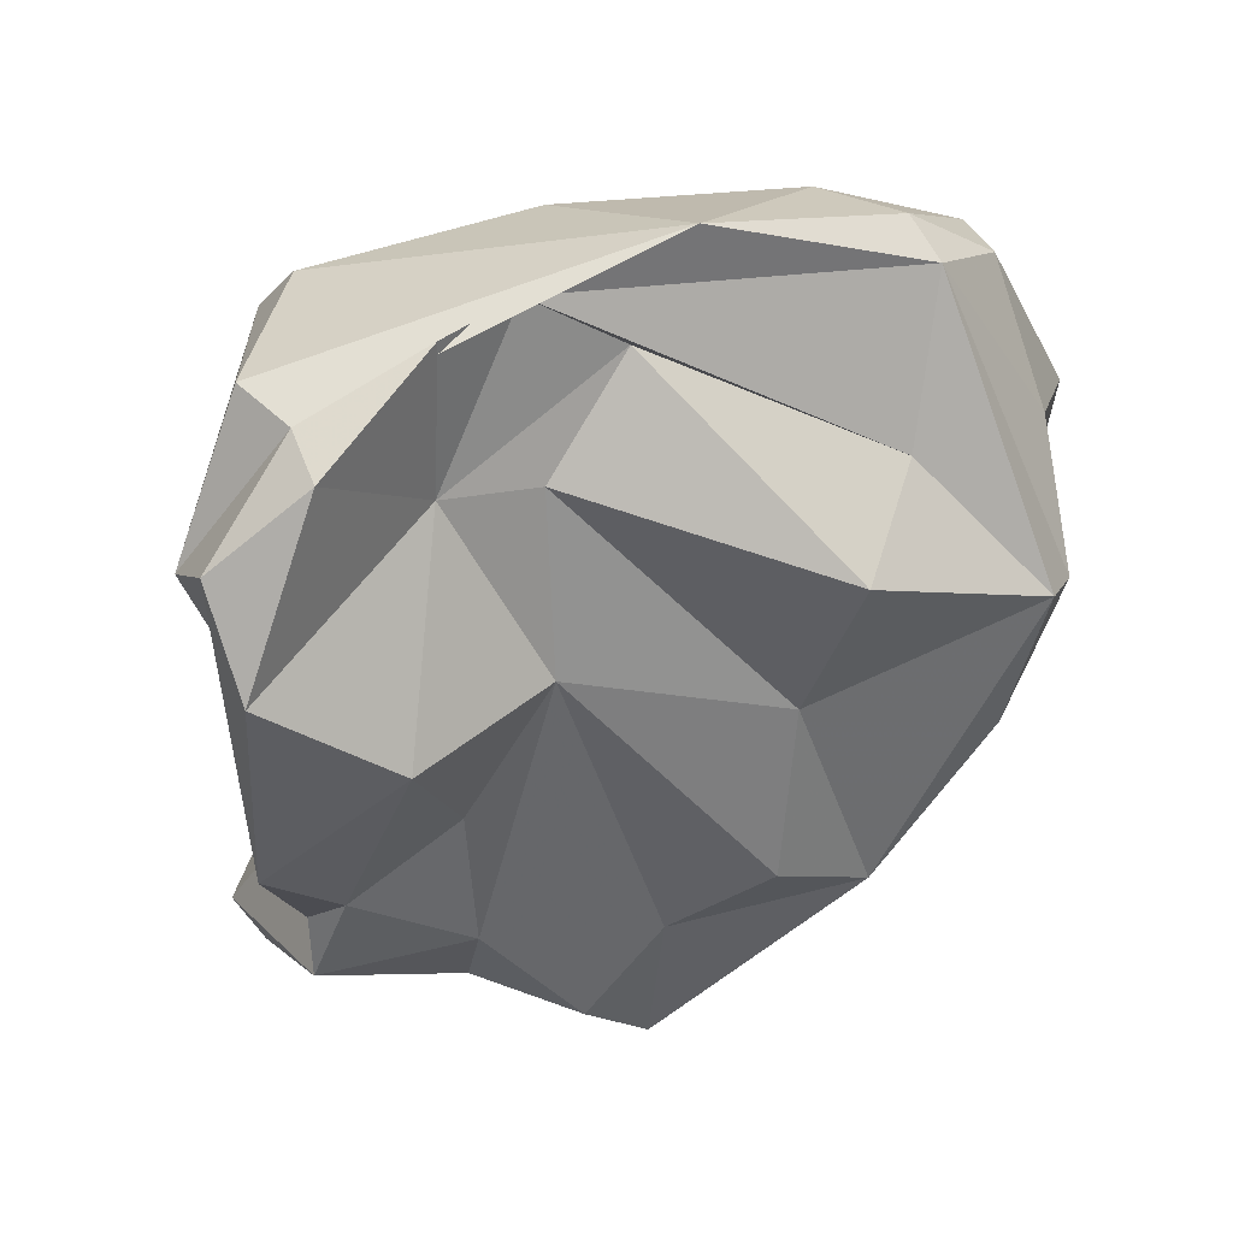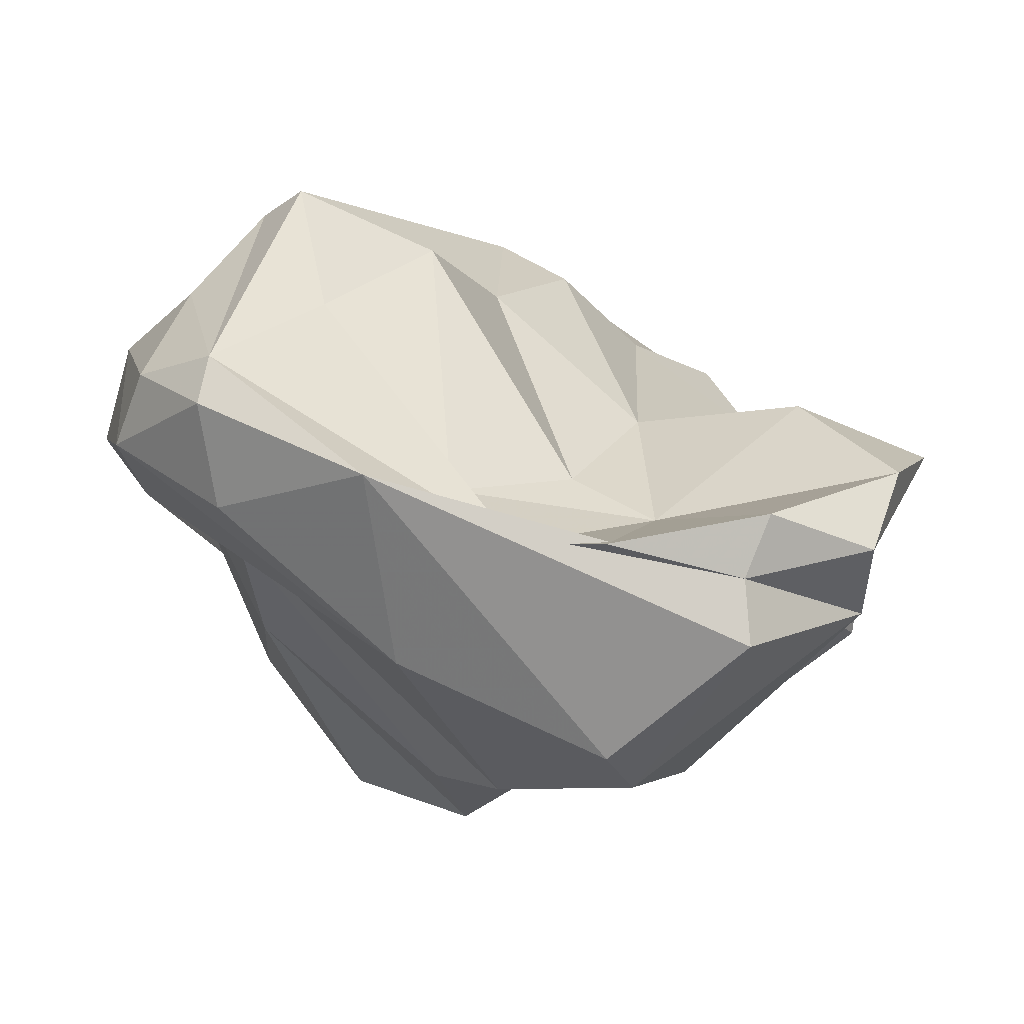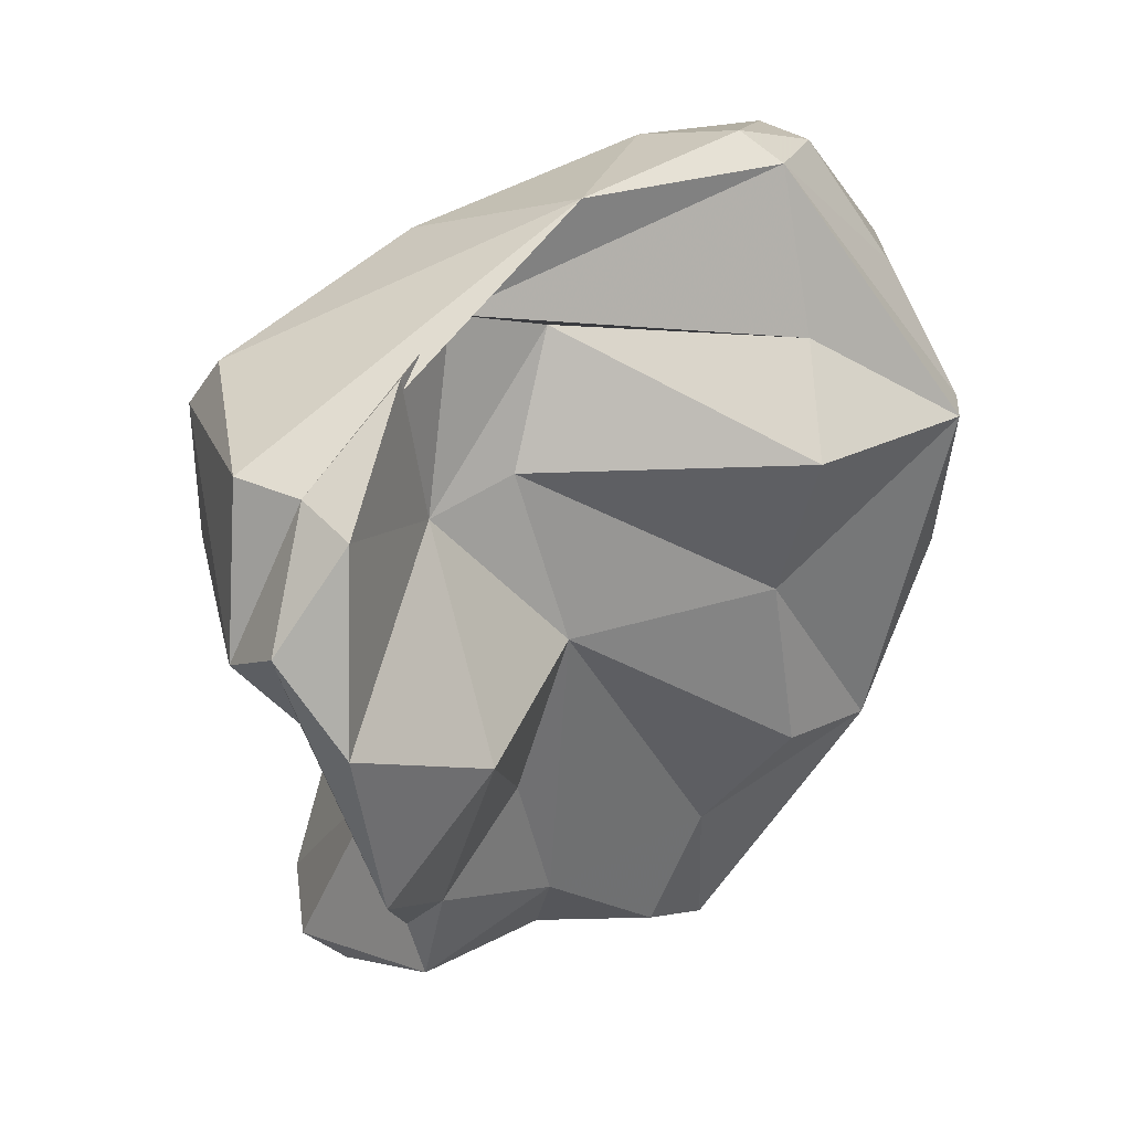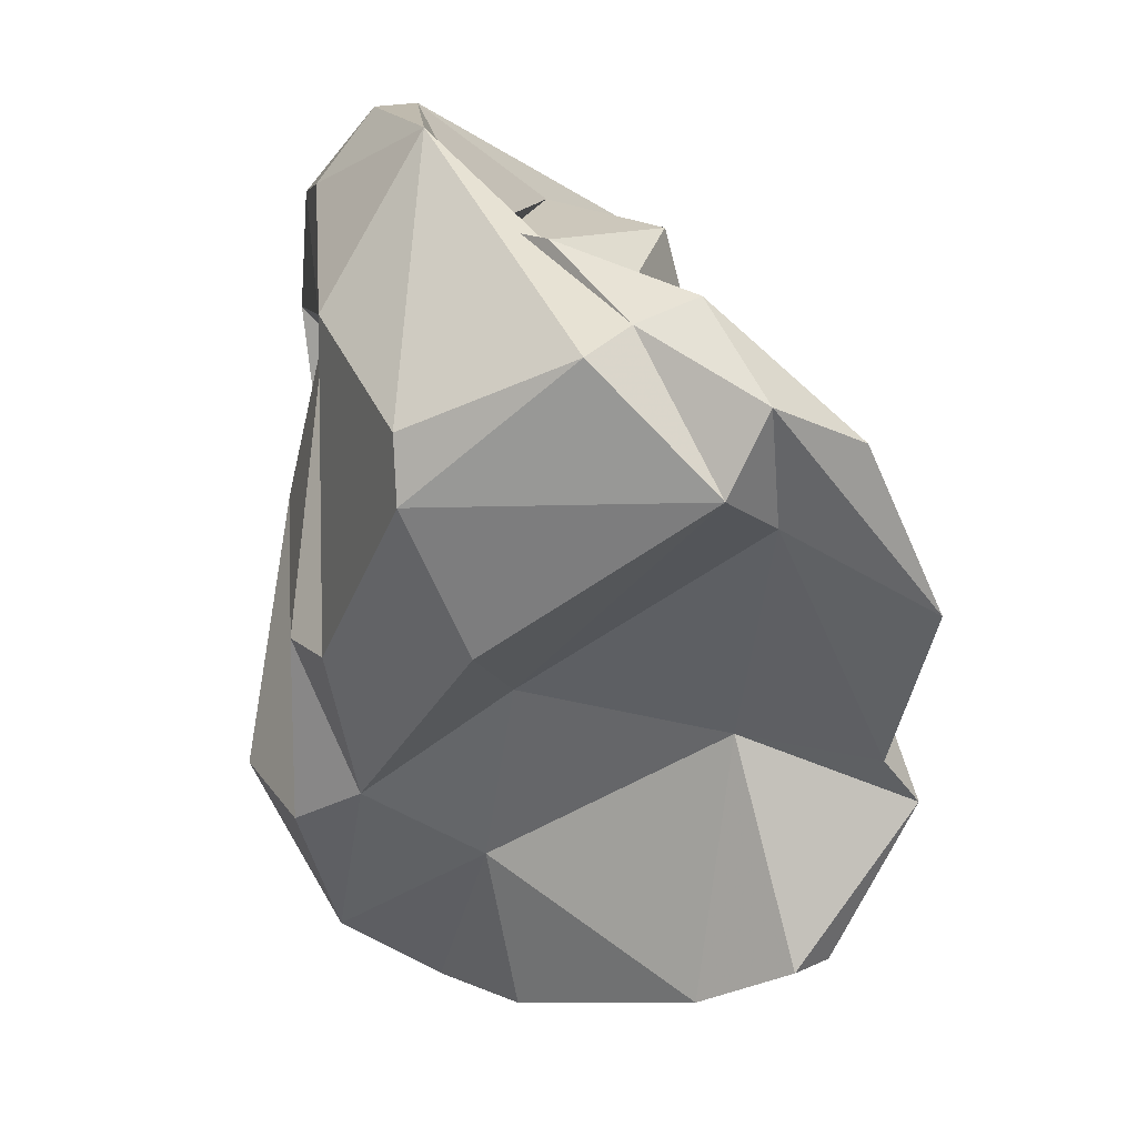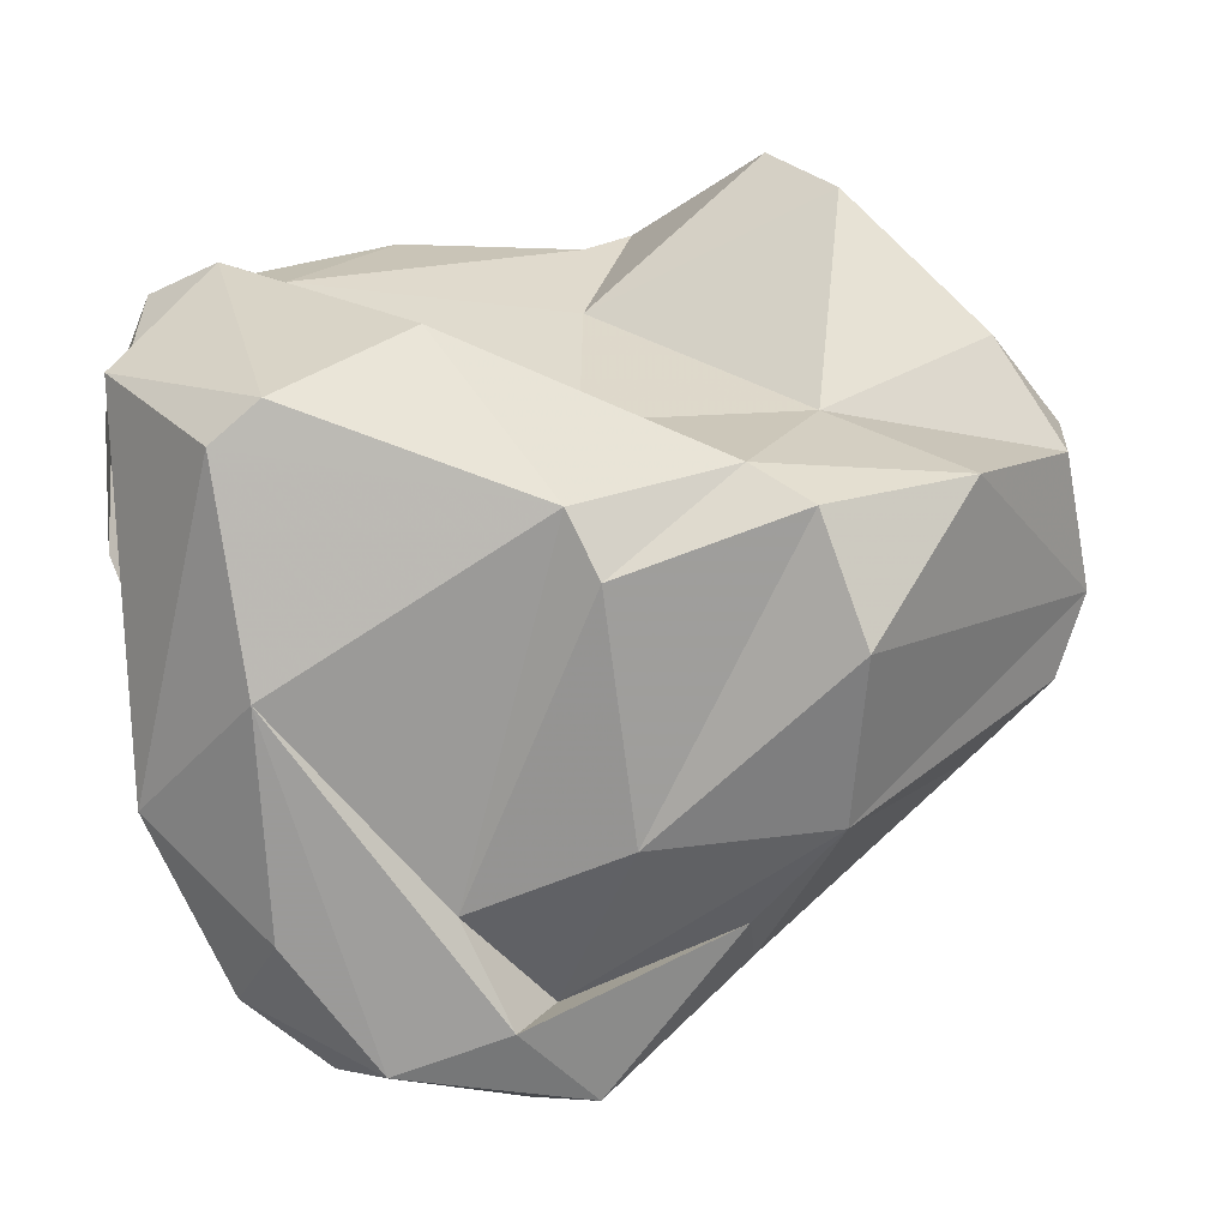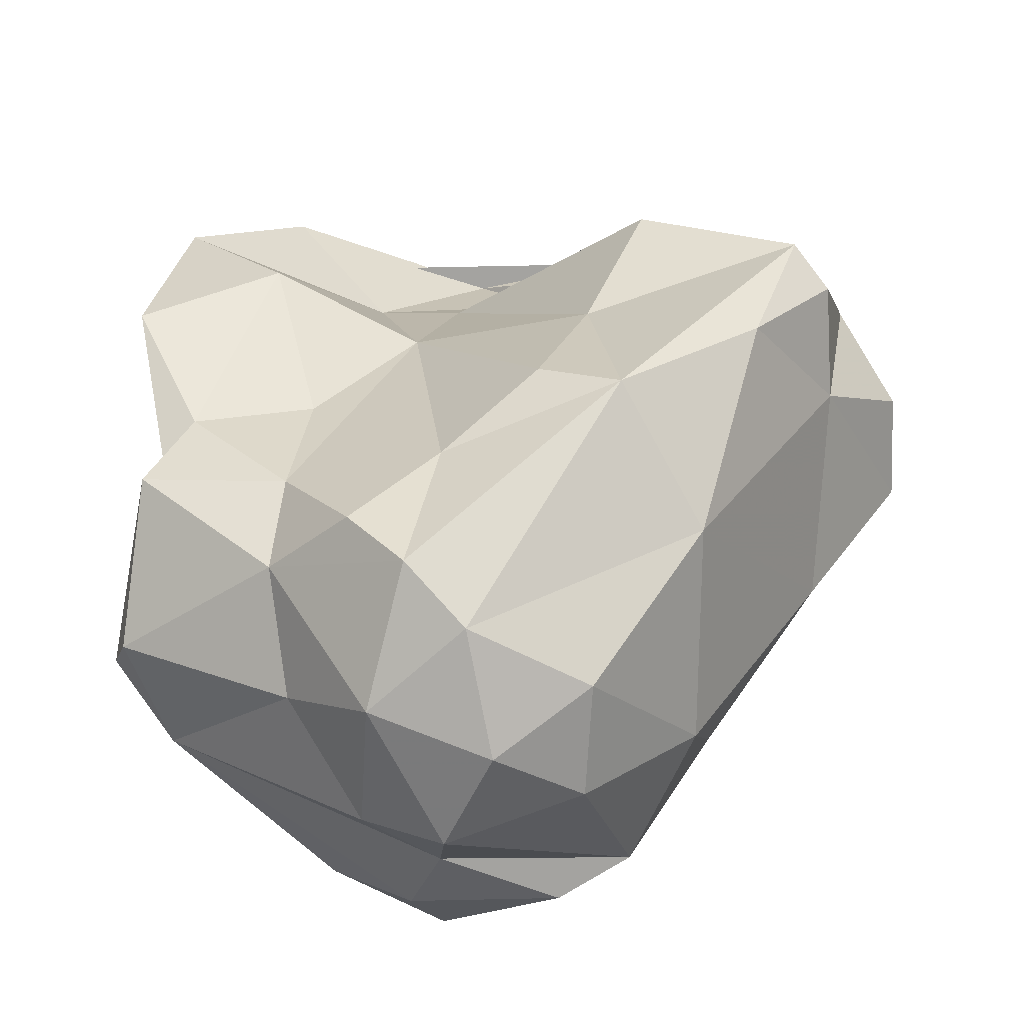
<metadata>
{"format":"obj","ext":"obj","renderer":"f3d","projection":"perspective","resolution":1024,"background":"white","views":[{"elev":64.1,"azim":-45.4,"up":"+Z"},{"elev":79.4,"azim":177.5,"up":"+Z"},{"elev":65.5,"azim":-67.0,"up":"+Z"},{"elev":35.1,"azim":-137.9,"up":"+Z"},{"elev":66.7,"azim":80.7,"up":"+Y"},{"elev":-36.9,"azim":-20.2,"up":"+Z"}]}
</metadata>
<code>
v 187.1 282.1 68.13
v 187.2 280.4 72.42
v 186.7 279.7 71.24
v 187.8 279.7 73.25
v 186.3 280.1 76.48
v 188.6 284.3 80.24
v 188.5 283.2 81.84
v 188.4 282.8 78.97
v 189.8 282.1 72.83
v 189.7 278.1 70.77
v 187.6 281.3 80.52
v 187.1 283.2 68.44
v 189.5 278.3 68.49
v 190.5 279.9 66.21
v 189.4 279.1 77.99
v 191.4 283.8 82.77
v 190.6 275.9 68.49
v 188.9 284.3 67.25
v 190.5 279.1 73.98
v 192.7 281 64.08
v 191.6 275.1 67
v 192.6 275.6 70.57
v 190.8 282.5 83.06
v 193.1 275.2 65.7
v 194.8 283.7 63.79
v 193.8 287.8 79.54
v 191.7 277.5 64.65
v 193.3 285.2 65.03
v 191.3 285.2 82.69
v 194.4 277 63.73
v 193 279 76.74
v 193.7 284.8 73.49
v 194.3 285 68.76
v 194.2 279.6 62.99
v 196 273.1 71.7
v 194.2 283 83.23
v 196 284.9 64.05
v 194.4 274.3 72.5
v 196.2 275.6 65.17
v 193 282 80.21
v 192.4 287.3 76.33
v 194.8 281.8 63.9
v 196.1 282.9 82.76
v 194.8 280.9 79.83
v 194.3 287.3 80.73
v 196.8 277.8 63.79
v 196.2 275.6 75.79
v 197.9 282.3 63.72
v 198.8 285 80.64
v 196.2 287 70.65
v 199.4 281.3 64.59
v 197.1 286.9 66.3
v 198.5 274.5 69.17
v 197.7 275.4 79.22
v 197.4 281.4 81.26
v 199.4 273 74.18
v 196.7 287.3 74.24
v 198.2 286.9 73.76
v 199.8 278.2 66.2
v 197.6 287.6 69.58
v 202.2 283.1 73.72
v 200.8 273.2 77.5
v 202.5 283.4 69.66
v 200.1 276.6 79.56
v 199.2 281.4 83.38
v 200.3 286.6 69.03
v 201.7 273.5 76.59
v 202.5 275.3 74.81
v 202.5 281.5 80.98
v 202.5 281.5 77.35
v 203.3 280.9 71.62
v 203.9 279.3 75.62
v 202.5 278.3 81.77
v 203.4 278.7 71.45
v 202.8 279.4 81.99
v 204.2 278.3 80.29
v 205.8 278.5 75.05
v 203.3 275.8 78.18
v 205.1 276.6 76.4
v 204.7 280.2 76.56
v 205 279.6 79.22
g foo
f 17 13 21
f 27 21 13
f 24 21 27
f 30 39 24
f 39 30 46
f 30 24 27
f 14 27 13
f 46 30 34
f 34 30 27
f 14 20 27
f 34 27 20
f 42 34 20
f 38 22 35
f 21 35 22
f 21 22 17
f 22 10 17
f 24 35 21
f 53 35 24
f 13 17 10
f 39 53 24
f 13 10 3
f 10 4 3
f 53 39 59
f 59 39 46
f 13 3 1
f 14 13 1
f 46 51 59
f 12 1 3
f 51 46 34
f 34 42 51
f 18 14 1
f 20 14 18
f 20 18 42
f 48 51 42
f 18 1 12
f 42 18 25
f 48 42 25
f 28 25 18
f 37 25 28
f 48 25 37
f 47 38 35
f 47 35 62
f 62 35 56
f 47 31 38
f 15 19 31
f 10 31 19
f 22 31 10
f 31 22 38
f 53 56 35
f 5 4 15
f 19 15 4
f 10 19 4
f 74 68 53
f 74 53 59
f 5 2 4
f 4 2 3
f 2 9 3
f 63 74 59
f 12 3 9
f 51 63 59
f 18 12 9
f 33 18 9
f 48 63 51
f 33 28 18
f 52 37 33
f 37 28 33
f 48 37 52
f 44 47 54
f 62 54 47
f 62 56 67
f 44 40 31
f 47 44 31
f 31 40 15
f 67 56 68
f 40 11 15
f 5 15 11
f 53 68 56
f 7 5 11
f 68 74 77
f 5 8 2
f 9 2 8
f 32 9 8
f 71 74 63
f 33 9 32
f 32 50 33
f 50 52 33
f 60 52 50
f 52 66 48
f 63 48 66
f 66 52 60
f 64 54 62
f 55 44 54
f 64 55 54
f 40 44 55
f 64 62 73
f 67 73 62
f 43 36 40
f 43 40 55
f 11 40 23
f 36 23 40
f 73 67 78
f 67 68 78
f 23 7 11
f 78 68 79
f 7 8 5
f 77 79 68
f 7 6 8
f 71 77 74
f 77 71 80
f 32 8 6
f 6 41 32
f 80 71 72
f 32 41 50
f 63 72 71
f 57 50 41
f 50 57 58
f 63 61 72
f 60 50 58
f 58 61 60
f 61 66 60
f 61 63 66
f 43 55 64
f 73 43 64
f 65 43 73
f 76 73 78
f 16 23 36
f 43 16 36
f 78 79 76
f 7 23 16
f 81 76 79
f 81 79 77
f 6 7 16
f 29 6 16
f 80 81 77
f 6 29 26
f 72 70 80
f 26 41 6
f 49 70 57
f 26 57 41
f 58 57 70
f 61 58 70
f 61 70 72
f 75 65 73
f 73 76 75
f 69 65 75
f 76 81 75
f 16 43 65
f 81 69 75
f 29 16 65
f 45 29 65
f 49 45 65
f 49 69 81
f 80 49 81
f 49 65 69
f 80 70 49
f 45 26 29
f 57 26 45
f 57 45 49
g

</code>
